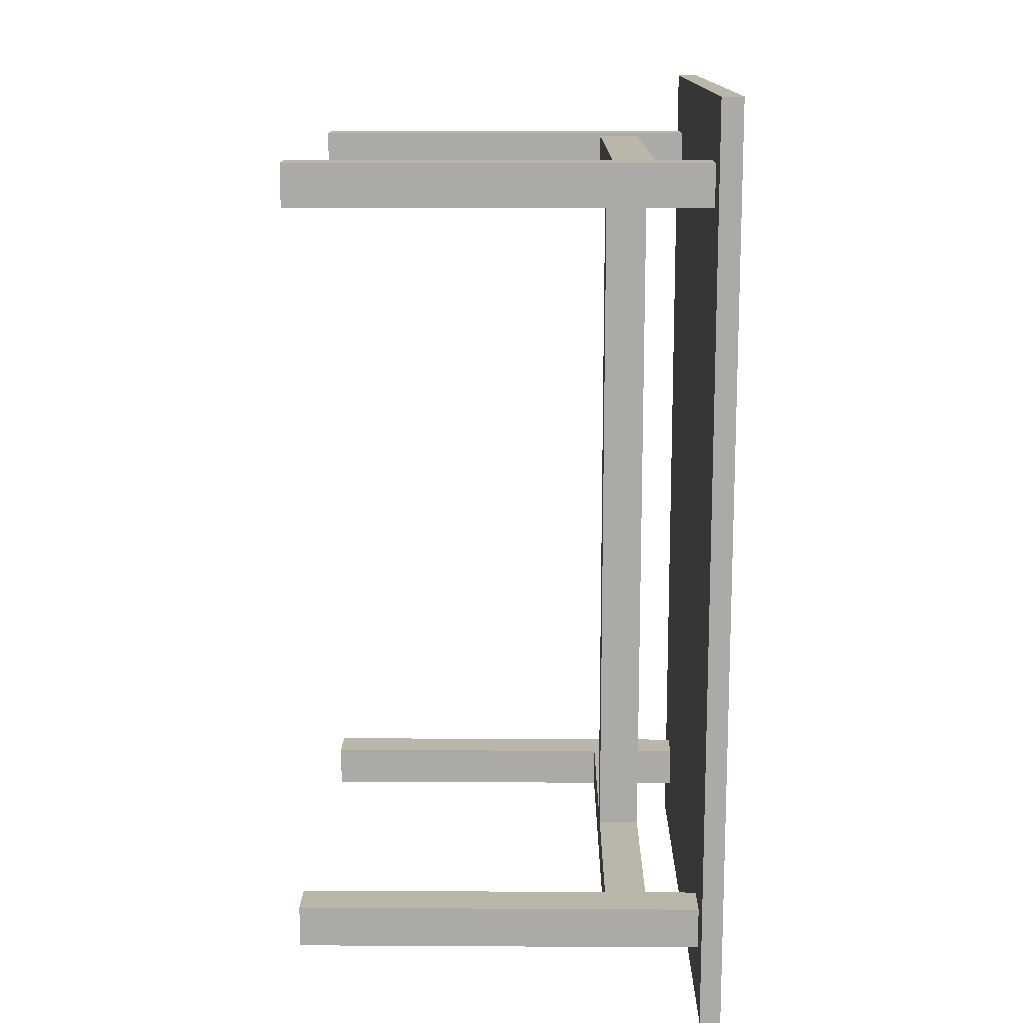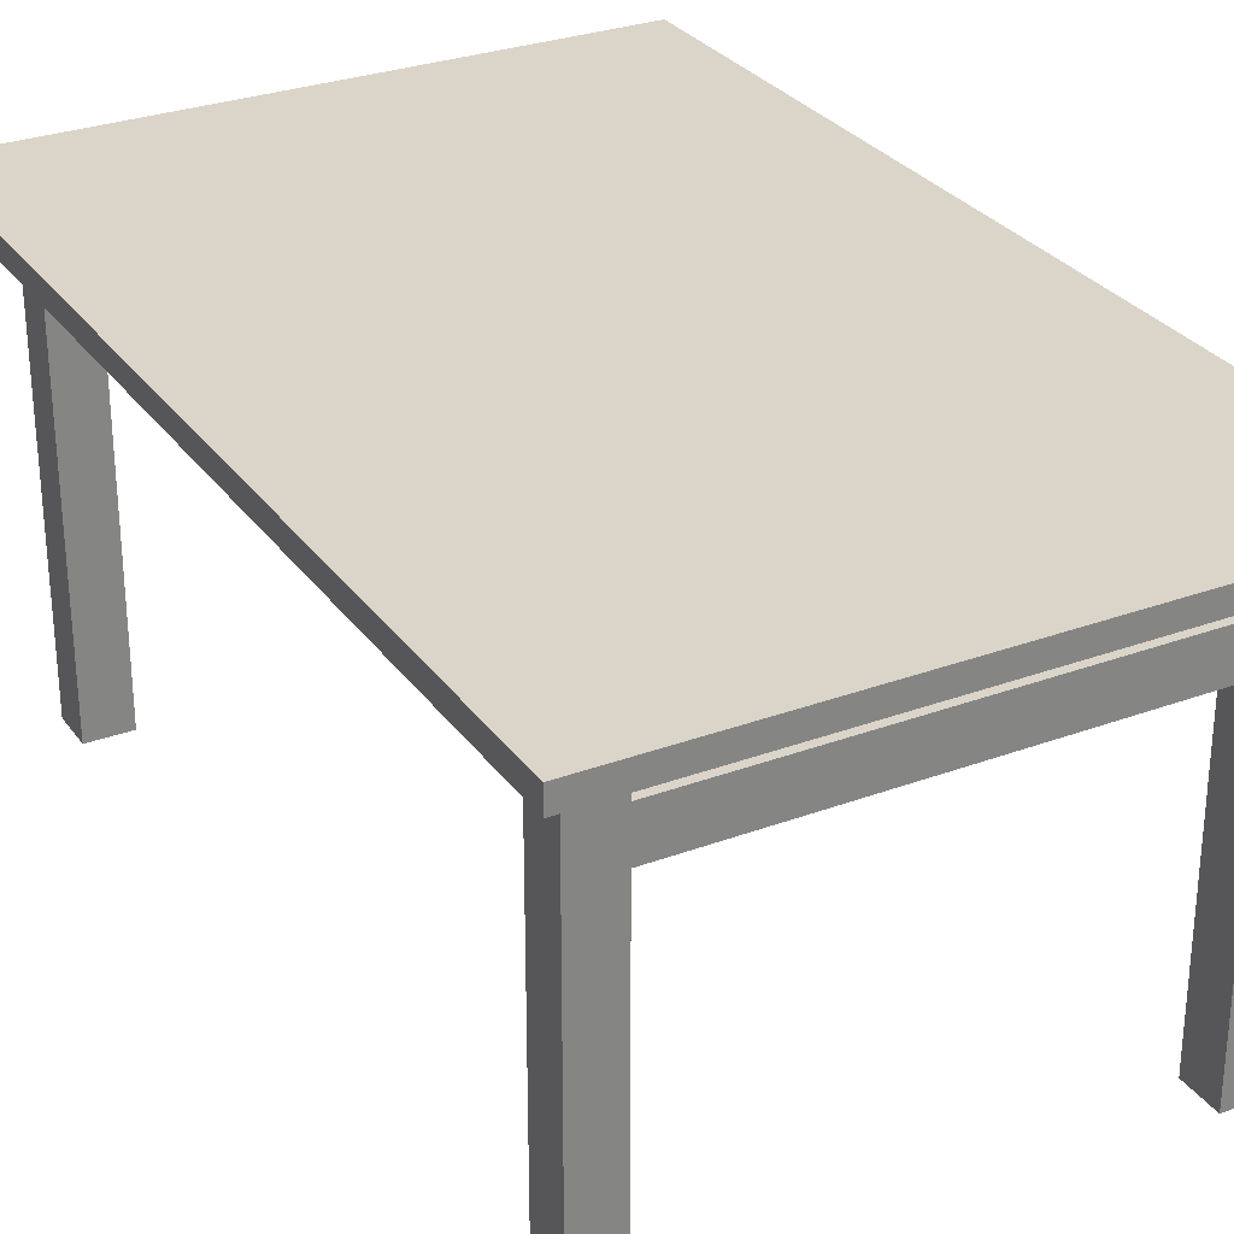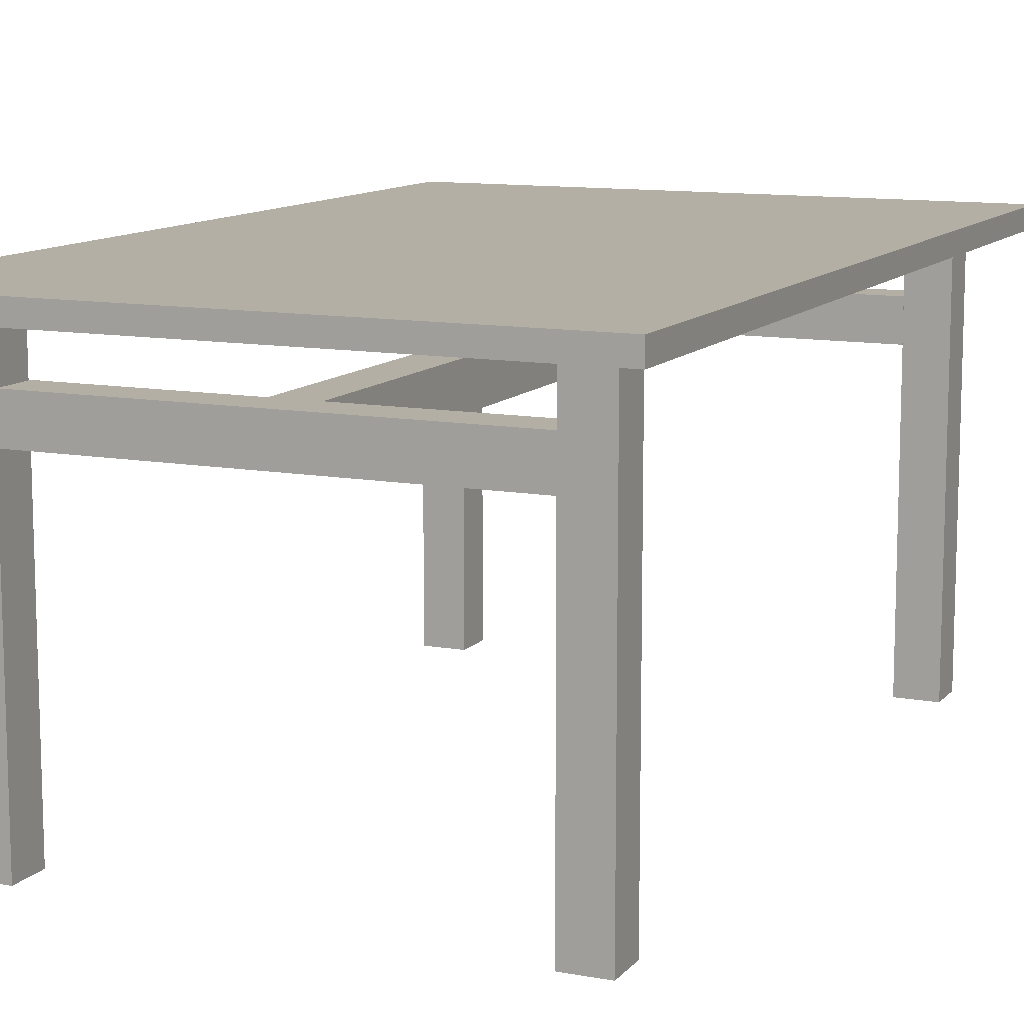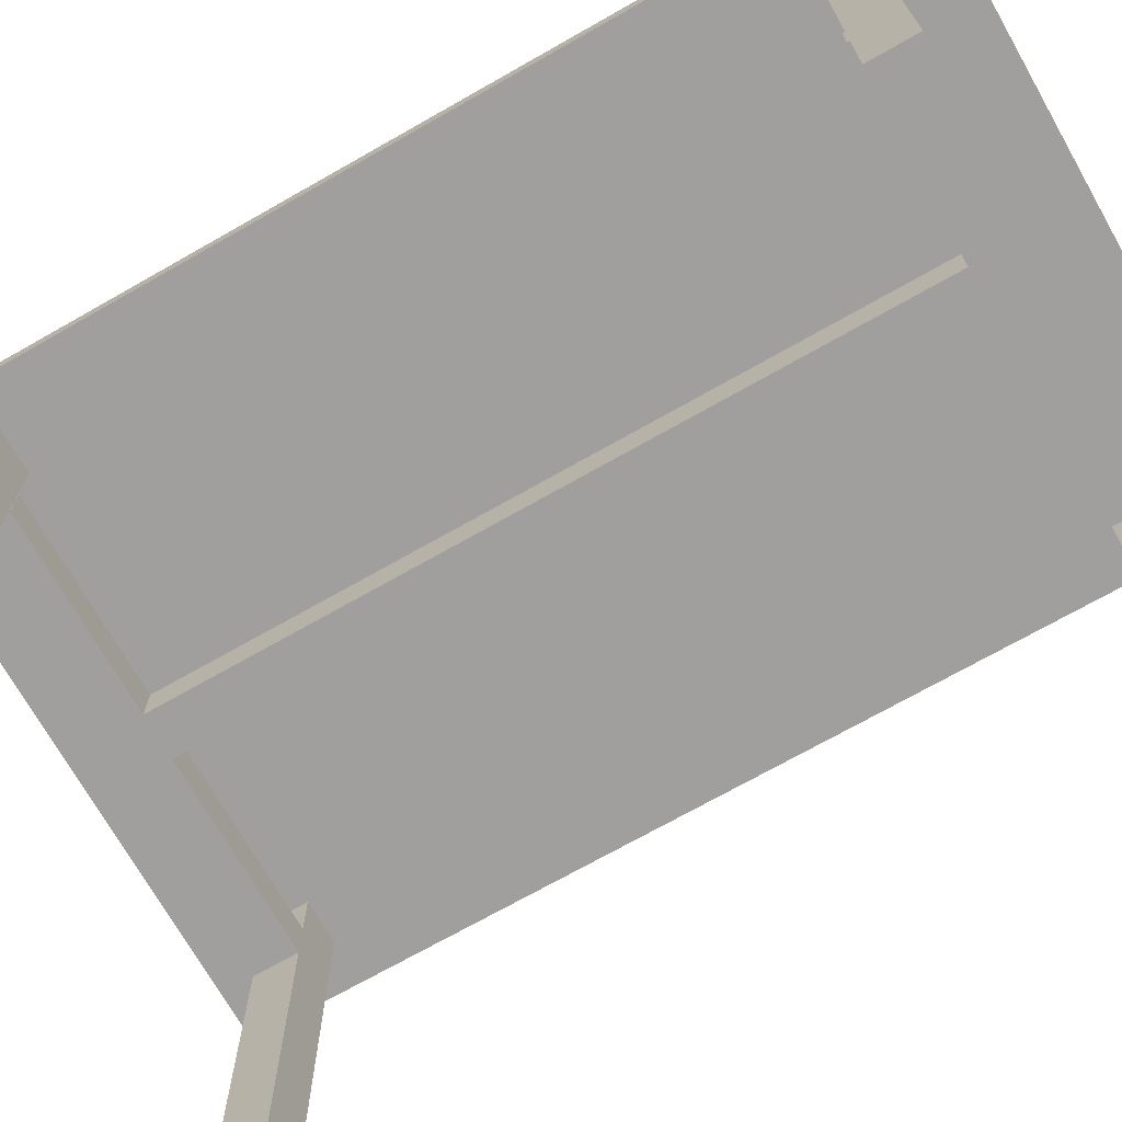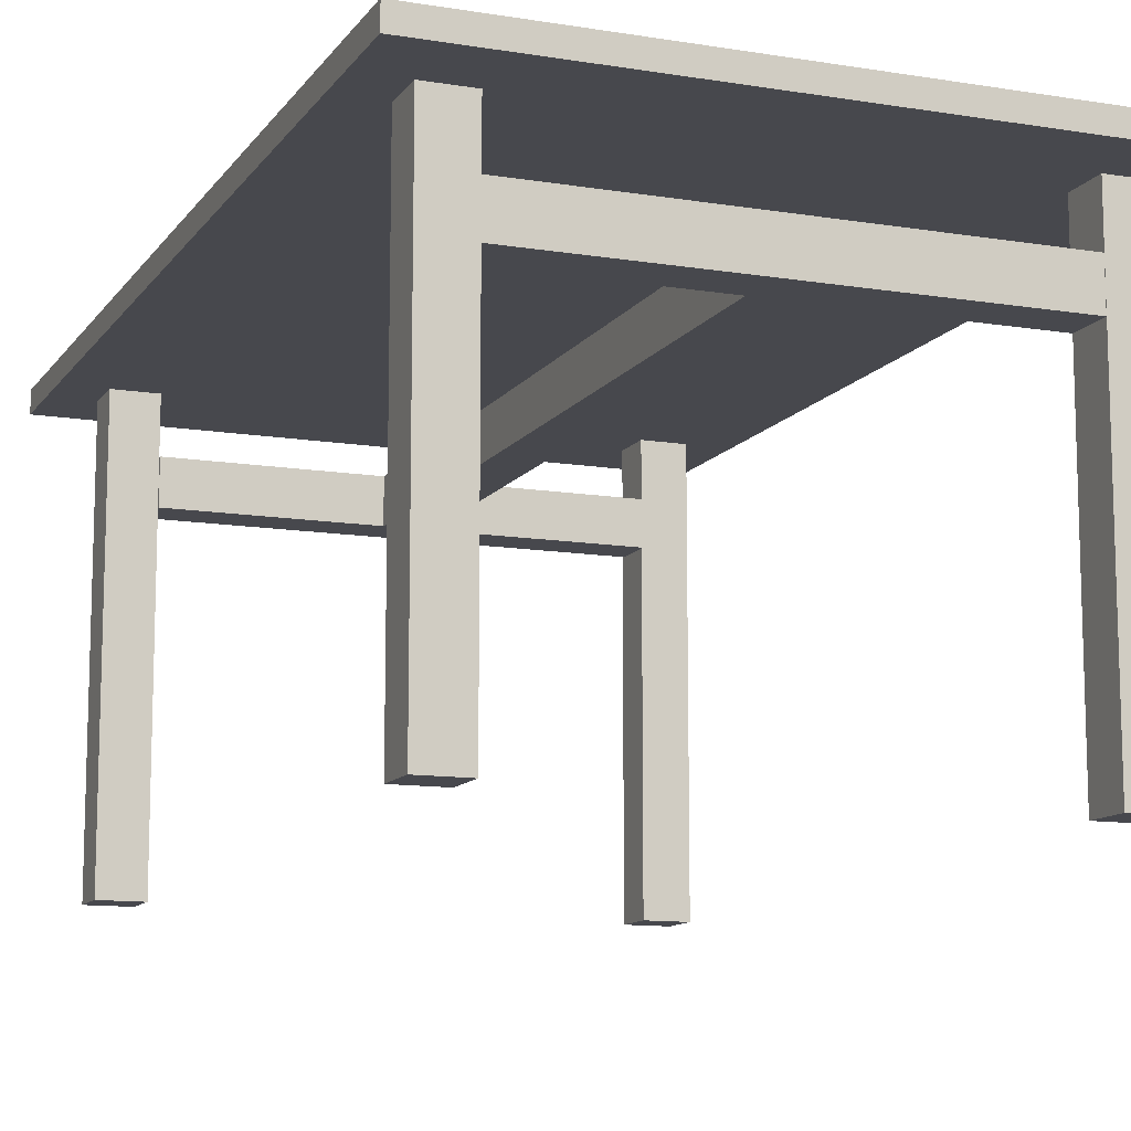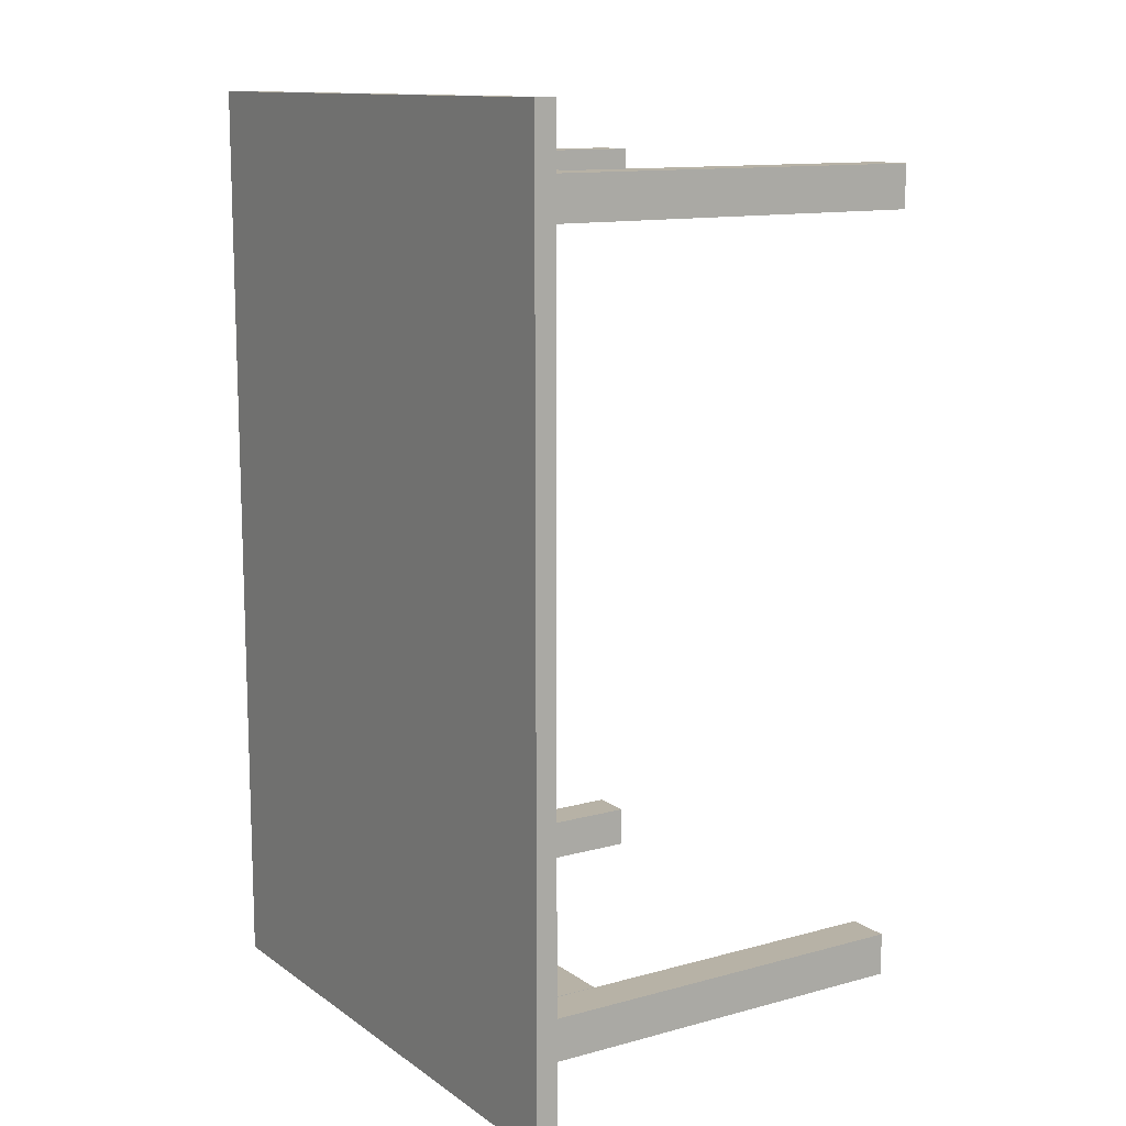
<metadata>
{"format":"obj","ext":"obj","renderer":"f3d","projection":"perspective","resolution":1024,"background":"white","views":[{"elev":13.8,"azim":90.7,"up":"+Z"},{"elev":29.4,"azim":-28.7,"up":"+Y"},{"elev":11.3,"azim":24.2,"up":"+Y"},{"elev":-71.4,"azim":-60.4,"up":"+Y"},{"elev":-11.7,"azim":158.5,"up":"+Y"},{"elev":12.3,"azim":-122.6,"up":"+Z"}]}
</metadata>
<code>
o table
v -50 25 -84.91
v -50 35 -84.91
v 50 25 -84.91
v 50 35 -84.91
v 50 25 -94.91
v 50 35 -94.91
v -50 25 -94.91
v -50 35 -94.91
o Stütze
f 3 4 2 1
f 5 6 4 3
f 7 8 6 5
f 1 2 8 7
f 4 6 8 2
f 5 3 1 7
v -50 25 94.41
v -50 35 94.41
v 50 25 94.41
v 50 35 94.41
v 50 25 84.41
v 50 35 84.41
v -50 25 84.41
v -50 35 84.41
o Stütze_1
f 11 12 10 9
f 13 14 12 11
f 15 16 14 13
f 9 10 16 15
f 12 14 16 10
f 13 11 9 15
v -5 25 90
v -5 35 90
v 5 25 90
v 5 35 90
v 5 25 -90
v 5 35 -90
v -5 25 -90
v -5 35 -90
o Stütze_2
f 19 20 18 17
f 21 22 20 19
f 23 24 22 21
f 17 18 24 23
f 20 22 24 18
f 21 19 17 23
v -70 47.52 110
v -70 52.52 110
v 70 47.52 110
v 70 52.52 110
v 70 47.52 -110
v 70 52.52 -110
v -70 47.52 -110
v -70 52.52 -110
o Platte
f 27 28 26 25
f 31 32 30 29
f 28 30 32 26
f 29 27 25 31
f 29 30 28 27
f 25 26 32 31
v -60 -50 95
v -60 50 95
v -50 -50 95
v -50 50 95
v -50 -50 85
v -50 50 85
v -60 -50 85
v -60 50 85
o Bein
f 35 36 34 33
f 37 38 36 35
f 39 40 38 37
f 33 34 40 39
f 36 38 40 34
f 37 35 33 39
v 50 -50 95
v 50 50 95
v 60 -50 95
v 60 50 95
v 60 -50 85
v 60 50 85
v 50 -50 85
v 50 50 85
o Bein_1
f 43 44 42 41
f 45 46 44 43
f 47 48 46 45
f 41 42 48 47
f 44 46 48 42
f 45 43 41 47
v -60 -50 -85
v -60 50 -85
v -50 -50 -85
v -50 50 -85
v -50 -50 -95
v -50 50 -95
v -60 -50 -95
v -60 50 -95
o Bein_2
f 51 52 50 49
f 53 54 52 51
f 55 56 54 53
f 49 50 56 55
f 52 54 56 50
f 53 51 49 55
v 50 -50 -85
v 50 50 -85
v 60 -50 -85
v 60 50 -85
v 60 -50 -95
v 60 50 -95
v 50 -50 -95
v 50 50 -95
o Bein_3
f 59 60 58 57
f 61 62 60 59
f 63 64 62 61
f 57 58 64 63
f 60 62 64 58
f 61 59 57 63

</code>
